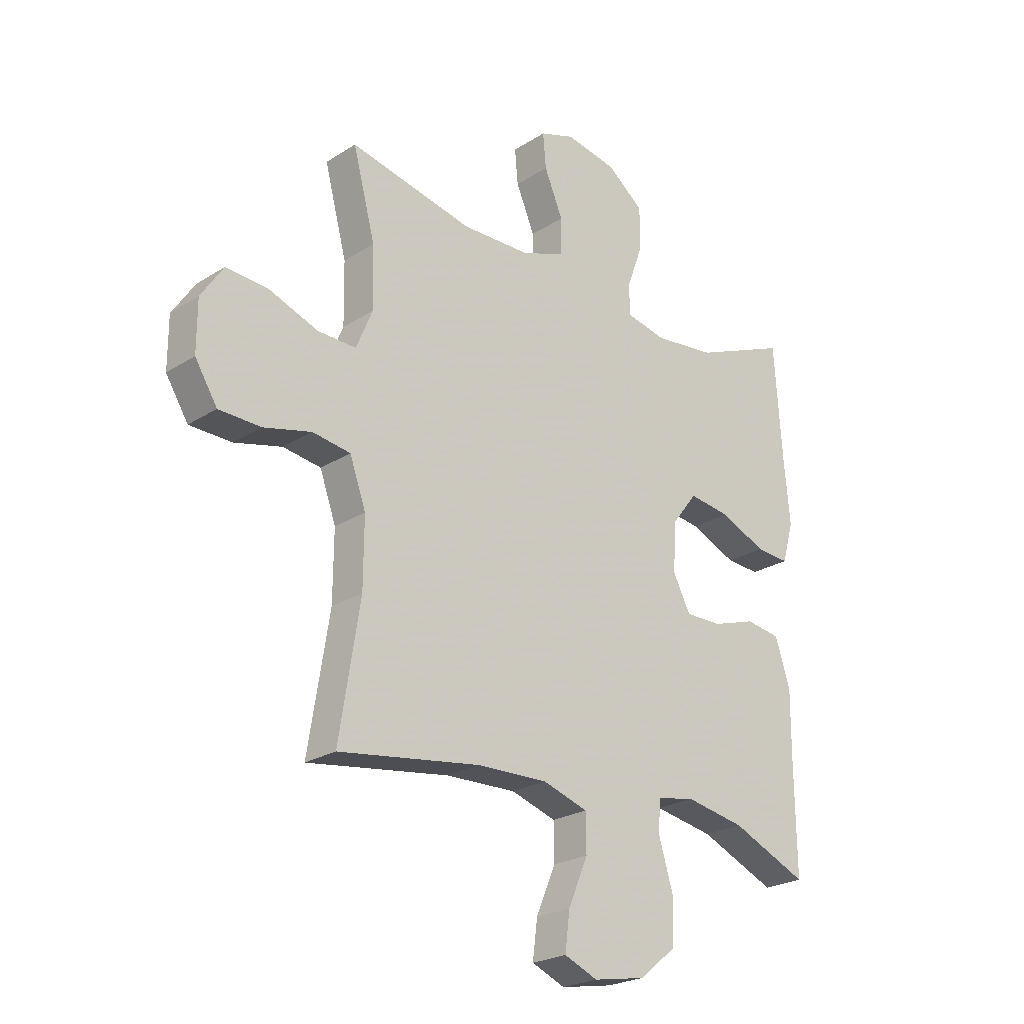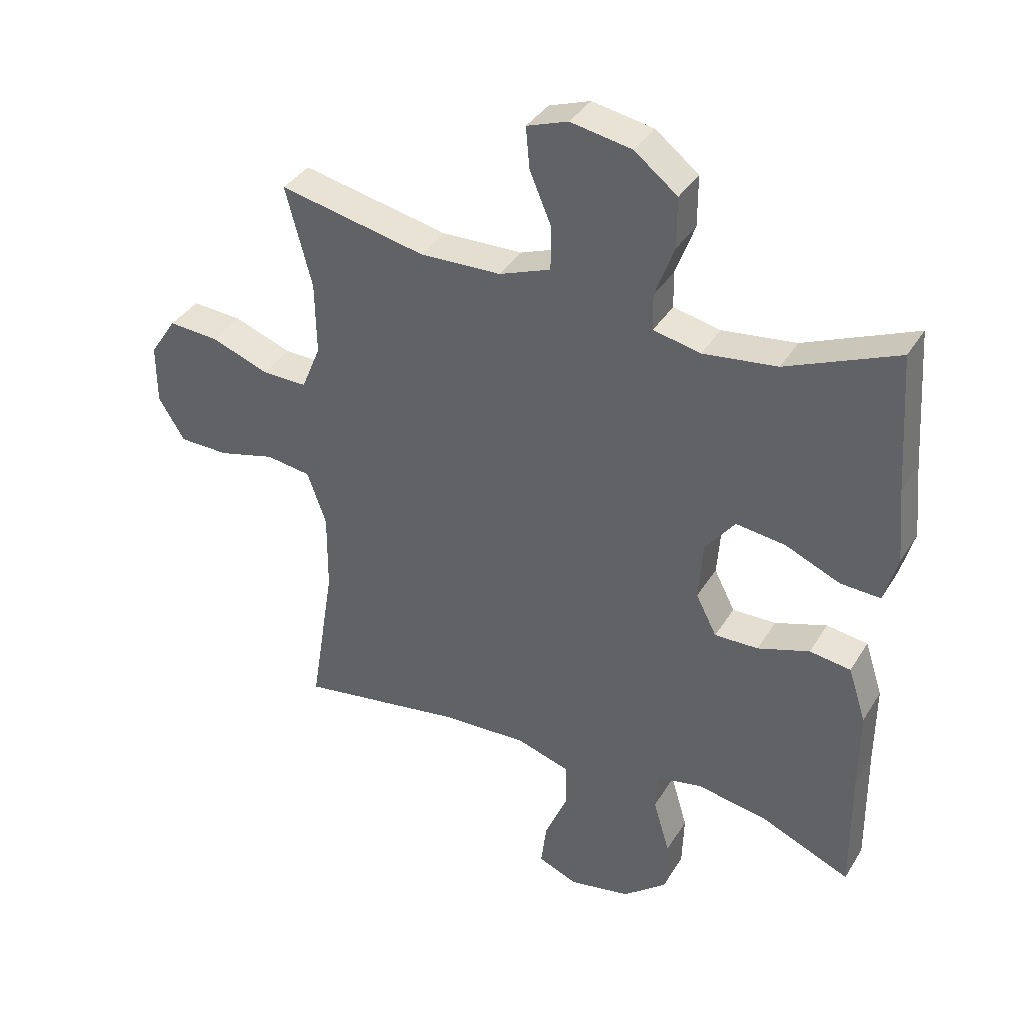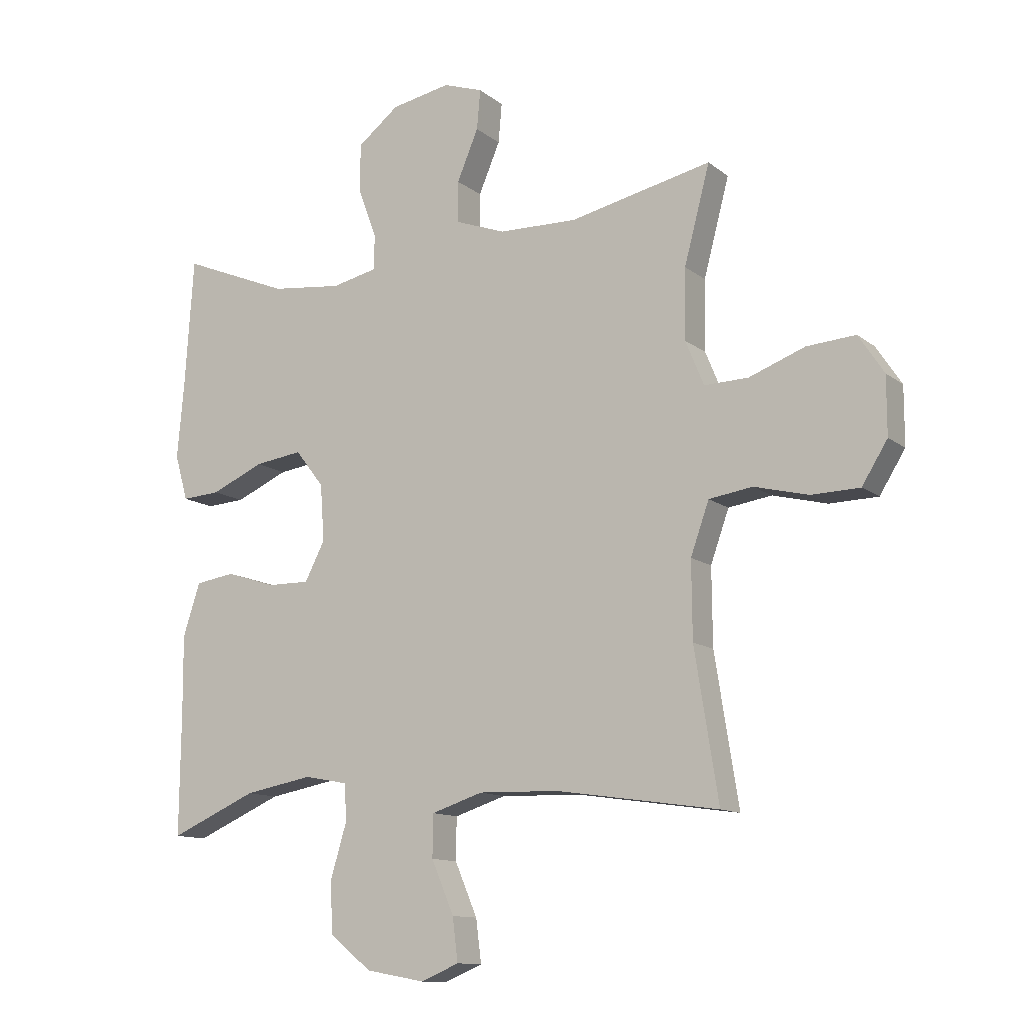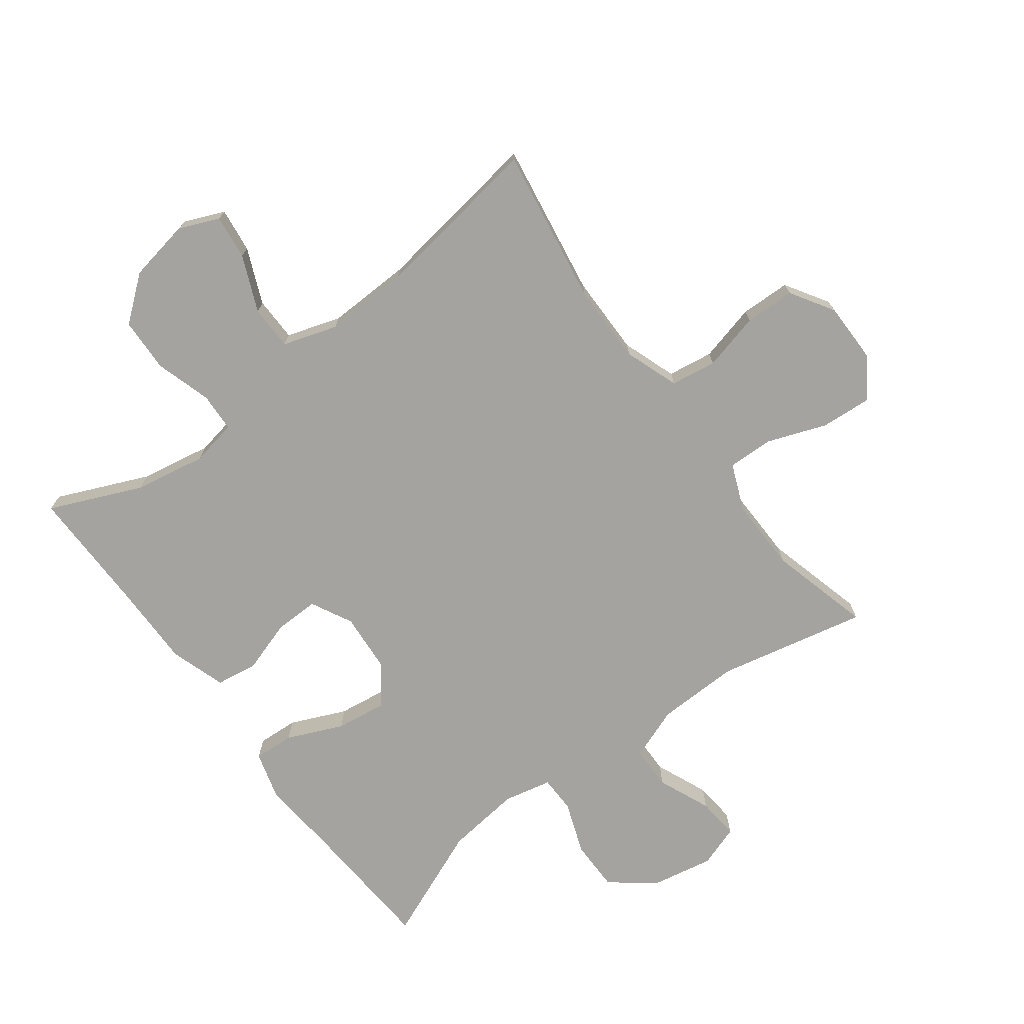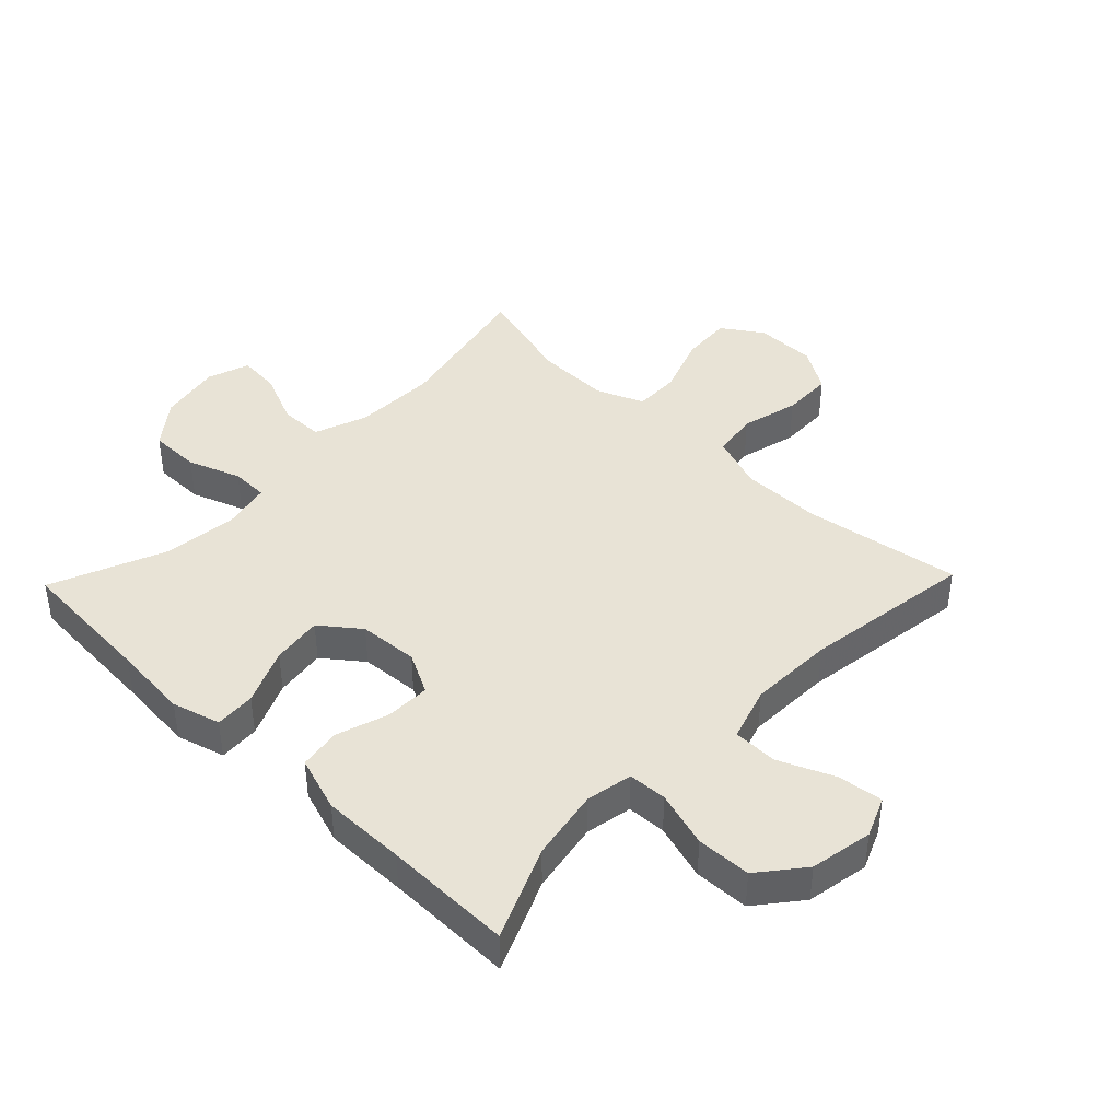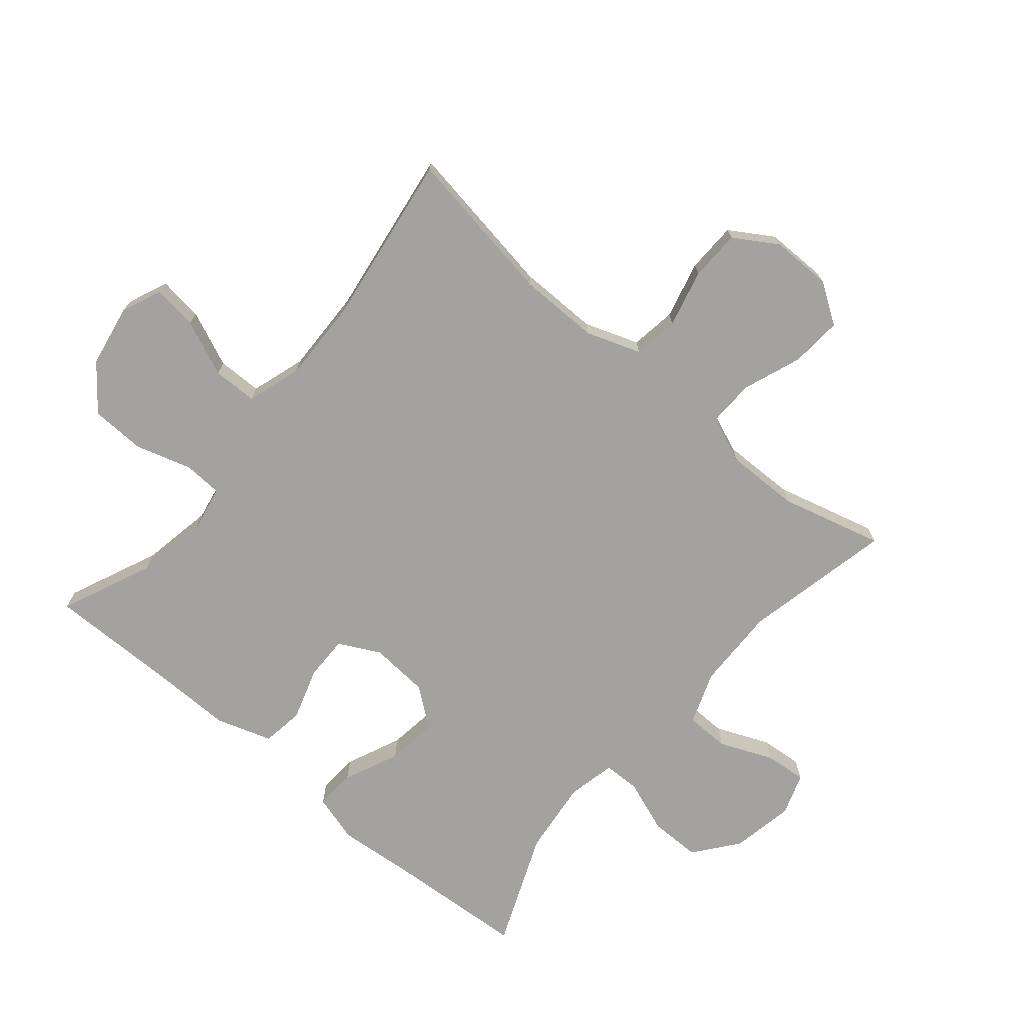
<metadata>
{"format":"obj","ext":"obj","renderer":"f3d","projection":"perspective","resolution":1024,"background":"white","views":[{"elev":-23.8,"azim":-43.4,"up":"+Z"},{"elev":36.7,"azim":27.9,"up":"+Z"},{"elev":-12.1,"azim":-149.7,"up":"+Z"},{"elev":-73.0,"azim":-143.1,"up":"+Y"},{"elev":41.9,"azim":134.0,"up":"+Y"},{"elev":-72.5,"azim":-130.1,"up":"+Y"}]}
</metadata>
<code>
v 0.5 0.07 -0.5
v 0.353 0.07 -0.436
v 0.238 0.07 -0.415
v 0.164 0.07 -0.429
v 0.161 0.07 -0.491
v 0.188 0.07 -0.581
v 0.185 0.07 -0.668
v 0.114 0.07 -0.725
v 0.014 0.07 -0.743
v -0.05 0.07 -0.716
v -0.041 0.07 -0.644
v -0.003 0.07 -0.555
v -0.004 0.07 -0.484
v -0.091 0.07 -0.456
v -0.227 0.07 -0.46
v -0.5 0.07 -0.5
v -0.46 0.07 -0.25
v -0.459 0.07 -0.121
v -0.49 0.07 -0.034
v -0.563 0.07 -0.023
v -0.655 0.07 -0.046
v -0.736 0.07 -0.044
v -0.779 0.07 0.025
v -0.779 0.07 0.122
v -0.736 0.07 0.187
v -0.654 0.07 0.181
v -0.56 0.07 0.146
v -0.486 0.07 0.144
v -0.455 0.07 0.219
v -0.457 0.07 0.337
v -0.5 0.07 0.5
v -0.261 0.07 0.448
v -0.129 0.07 0.451
v -0.045 0.07 0.482
v -0.044 0.07 0.552
v -0.08 0.07 0.637
v -0.086 0.07 0.704
v -0.019 0.07 0.727
v 0.081 0.07 0.708
v 0.151 0.07 0.653
v 0.151 0.07 0.571
v 0.12 0.07 0.487
v 0.121 0.07 0.428
v 0.198 0.07 0.411
v 0.318 0.07 0.425
v 0.5 0.07 0.5
v 0.515 0.07 0.276
v 0.526 0.07 0.154
v 0.504 0.07 0.077
v 0.439 0.07 0.081
v 0.35 0.07 0.12
v 0.269 0.07 0.131
v 0.221 0.07 0.069
v 0.214 0.07 -0.026
v 0.248 0.07 -0.092
v 0.319 0.07 -0.091
v 0.403 0.07 -0.064
v 0.47 0.07 -0.074
v 0.499 0.07 -0.163
v 0.498 0.07 -0.296
v 0.5 0 -0.5
v 0.353 0 -0.436
v 0.238 0 -0.415
v 0.164 0 -0.429
v 0.161 0 -0.491
v 0.188 0 -0.581
v 0.185 0 -0.668
v 0.114 0 -0.725
v 0.014 0 -0.743
v -0.05 0 -0.716
v -0.041 0 -0.644
v -0.003 0 -0.555
v -0.004 0 -0.484
v -0.091 0 -0.456
v -0.227 0 -0.46
v -0.5 0 -0.5
v -0.46 0 -0.25
v -0.459 0 -0.121
v -0.49 0 -0.034
v -0.563 0 -0.023
v -0.655 0 -0.046
v -0.736 0 -0.044
v -0.779 0 0.025
v -0.779 0 0.122
v -0.736 0 0.187
v -0.654 0 0.181
v -0.56 0 0.146
v -0.486 0 0.144
v -0.455 0 0.219
v -0.457 0 0.337
v -0.5 0 0.5
v -0.261 0 0.448
v -0.129 0 0.451
v -0.045 0 0.482
v -0.044 0 0.552
v -0.08 0 0.637
v -0.086 0 0.704
v -0.019 0 0.727
v 0.081 0 0.708
v 0.151 0 0.653
v 0.151 0 0.571
v 0.12 0 0.487
v 0.121 0 0.428
v 0.198 0 0.411
v 0.318 0 0.425
v 0.5 0 0.5
v 0.515 0 0.276
v 0.526 0 0.154
v 0.504 0 0.077
v 0.439 0 0.081
v 0.35 0 0.12
v 0.269 0 0.131
v 0.221 0 0.069
v 0.214 0 -0.026
v 0.248 0 -0.092
v 0.319 0 -0.091
v 0.403 0 -0.064
v 0.47 0 -0.074
v 0.499 0 -0.163
v 0.498 0 -0.296
f 58 59 60
f 57 58 60
f 56 57 60
f 60 1 2
f 56 60 2
f 55 56 2
f 54 55 2 3
f 49 50 51
f 48 49 51
f 47 48 51
f 47 51 52
f 46 47 52
f 45 46 52
f 44 45 52 53
f 40 41 42
f 39 40 42
f 38 39 42
f 37 38 42
f 36 37 42
f 35 36 42
f 34 35 42 43
f 33 34 43
f 44 53 54
f 43 44 54
f 33 43 54
f 32 33 54
f 25 26 27
f 24 25 27
f 23 24 27
f 22 23 27
f 21 22 27
f 20 21 27
f 19 20 27 28
f 18 19 28 29
f 15 16 17
f 17 18 29
f 15 17 29
f 14 15 29
f 10 11 12
f 9 10 12
f 8 9 12
f 7 8 12
f 6 7 12
f 5 6 12
f 4 5 12 13
f 54 3 4
f 32 54 4
f 31 32 4
f 30 31 4
f 14 29 30
f 13 14 30
f 4 13 30
f 120 119 118
f 120 118 117
f 120 117 116
f 62 61 120
f 62 120 116
f 62 116 115
f 63 62 115 114
f 111 110 109
f 111 109 108
f 111 108 107
f 112 111 107
f 112 107 106
f 112 106 105
f 113 112 105 104
f 102 101 100
f 102 100 99
f 102 99 98
f 102 98 97
f 102 97 96
f 102 96 95
f 103 102 95 94
f 103 94 93
f 114 113 104
f 114 104 103
f 114 103 93
f 114 93 92
f 87 86 85
f 87 85 84
f 87 84 83
f 87 83 82
f 87 82 81
f 87 81 80
f 88 87 80 79
f 89 88 79 78
f 77 76 75
f 89 78 77
f 89 77 75
f 89 75 74
f 72 71 70
f 72 70 69
f 72 69 68
f 72 68 67
f 72 67 66
f 72 66 65
f 73 72 65 64
f 64 63 114
f 64 114 92
f 64 92 91
f 64 91 90
f 90 89 74
f 90 74 73
f 90 73 64
f 1 61 62 2
f 2 62 63 3
f 3 63 64 4
f 4 64 65 5
f 5 65 66 6
f 6 66 67 7
f 7 67 68 8
f 8 68 69 9
f 9 69 70 10
f 10 70 71 11
f 11 71 72 12
f 12 72 73 13
f 13 73 74 14
f 14 74 75 15
f 15 75 76 16
f 16 76 77 17
f 17 77 78 18
f 18 78 79 19
f 19 79 80 20
f 20 80 81 21
f 21 81 82 22
f 22 82 83 23
f 23 83 84 24
f 24 84 85 25
f 25 85 86 26
f 26 86 87 27
f 27 87 88 28
f 28 88 89 29
f 29 89 90 30
f 30 90 91 31
f 31 91 92 32
f 32 92 93 33
f 33 93 94 34
f 34 94 95 35
f 35 95 96 36
f 36 96 97 37
f 37 97 98 38
f 38 98 99 39
f 39 99 100 40
f 40 100 101 41
f 41 101 102 42
f 42 102 103 43
f 43 103 104 44
f 44 104 105 45
f 45 105 106 46
f 46 106 107 47
f 47 107 108 48
f 48 108 109 49
f 49 109 110 50
f 50 110 111 51
f 51 111 112 52
f 52 112 113 53
f 53 113 114 54
f 54 114 115 55
f 55 115 116 56
f 56 116 117 57
f 57 117 118 58
f 58 118 119 59
f 59 119 120 60
f 60 120 61 1

</code>
